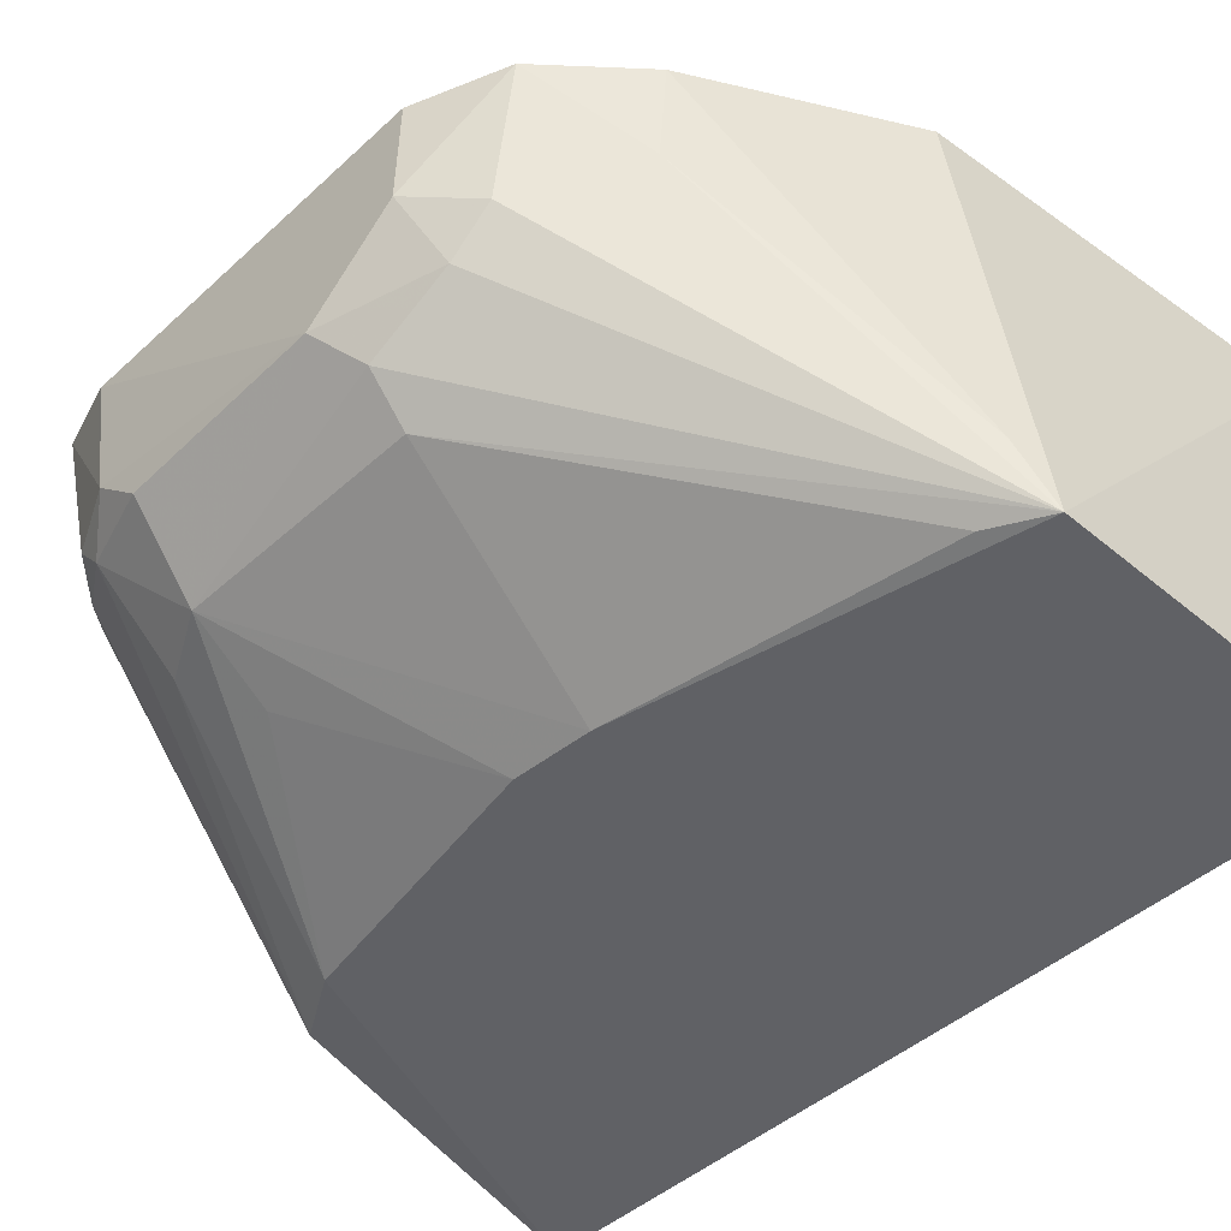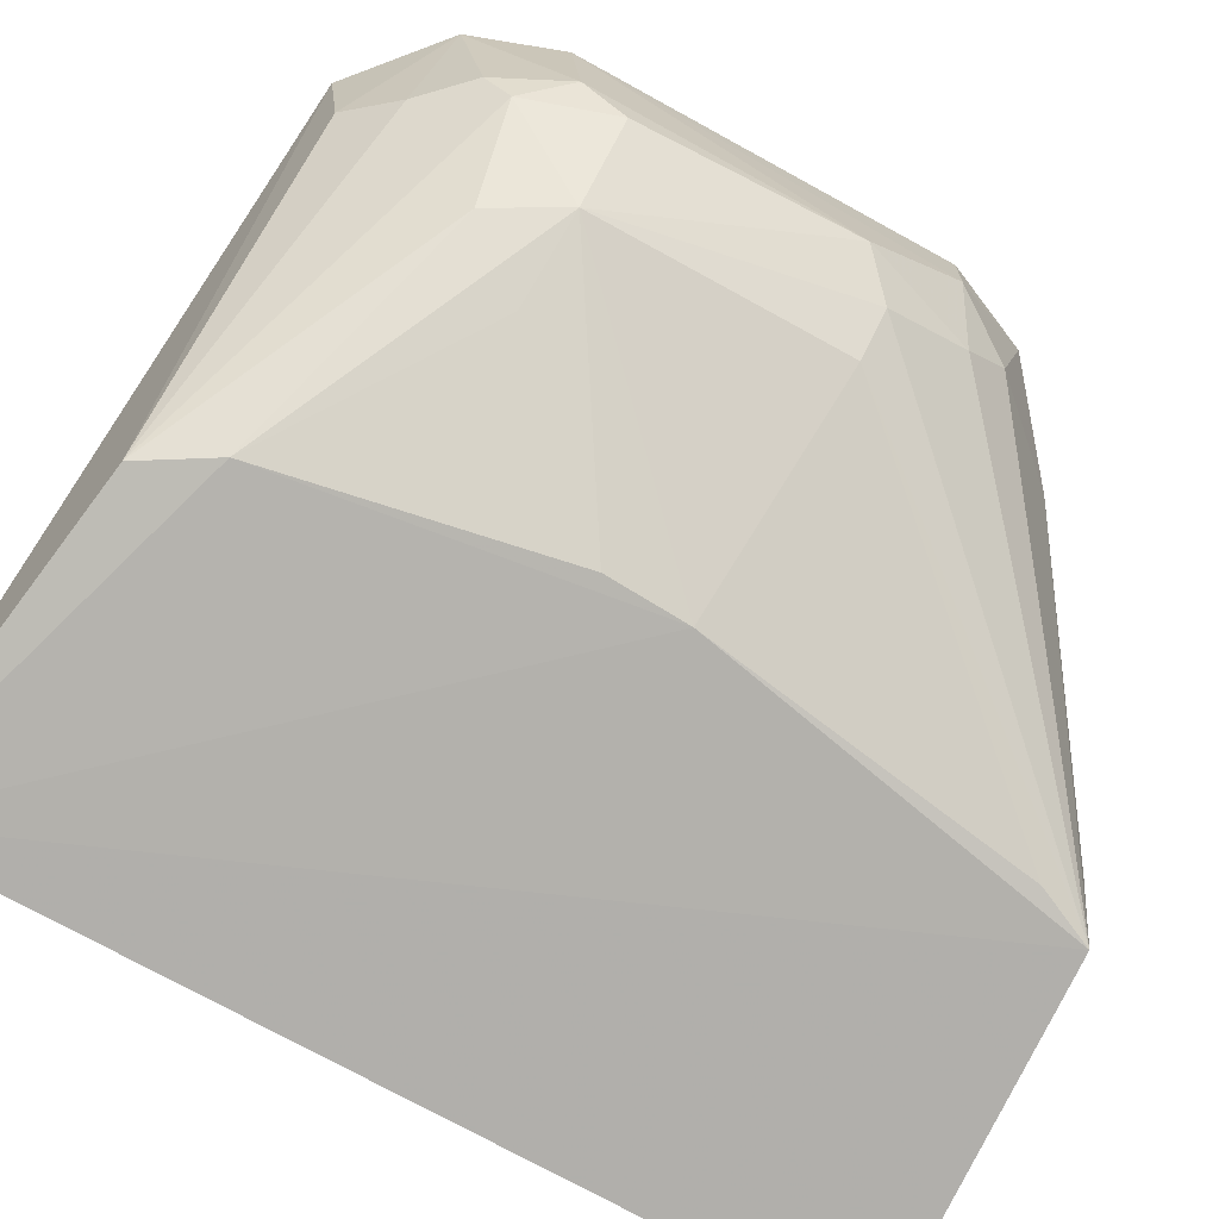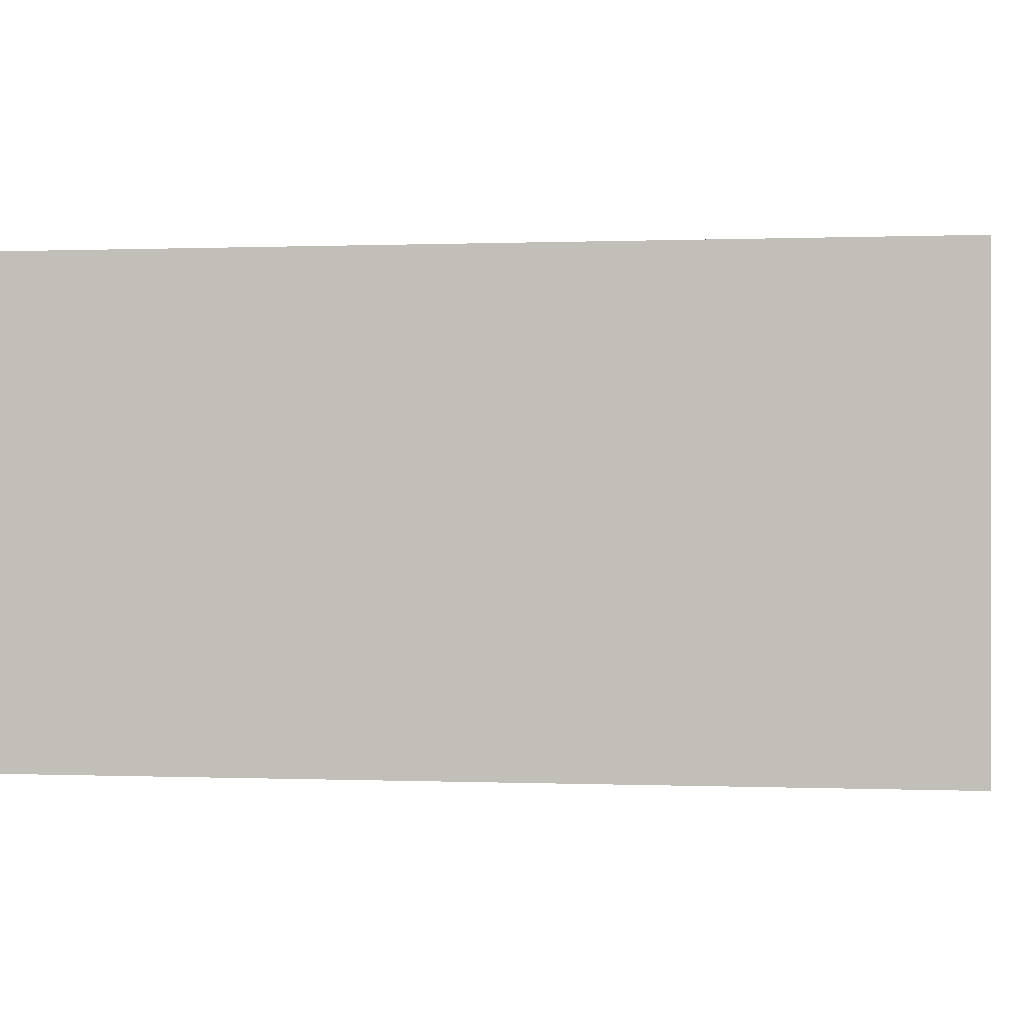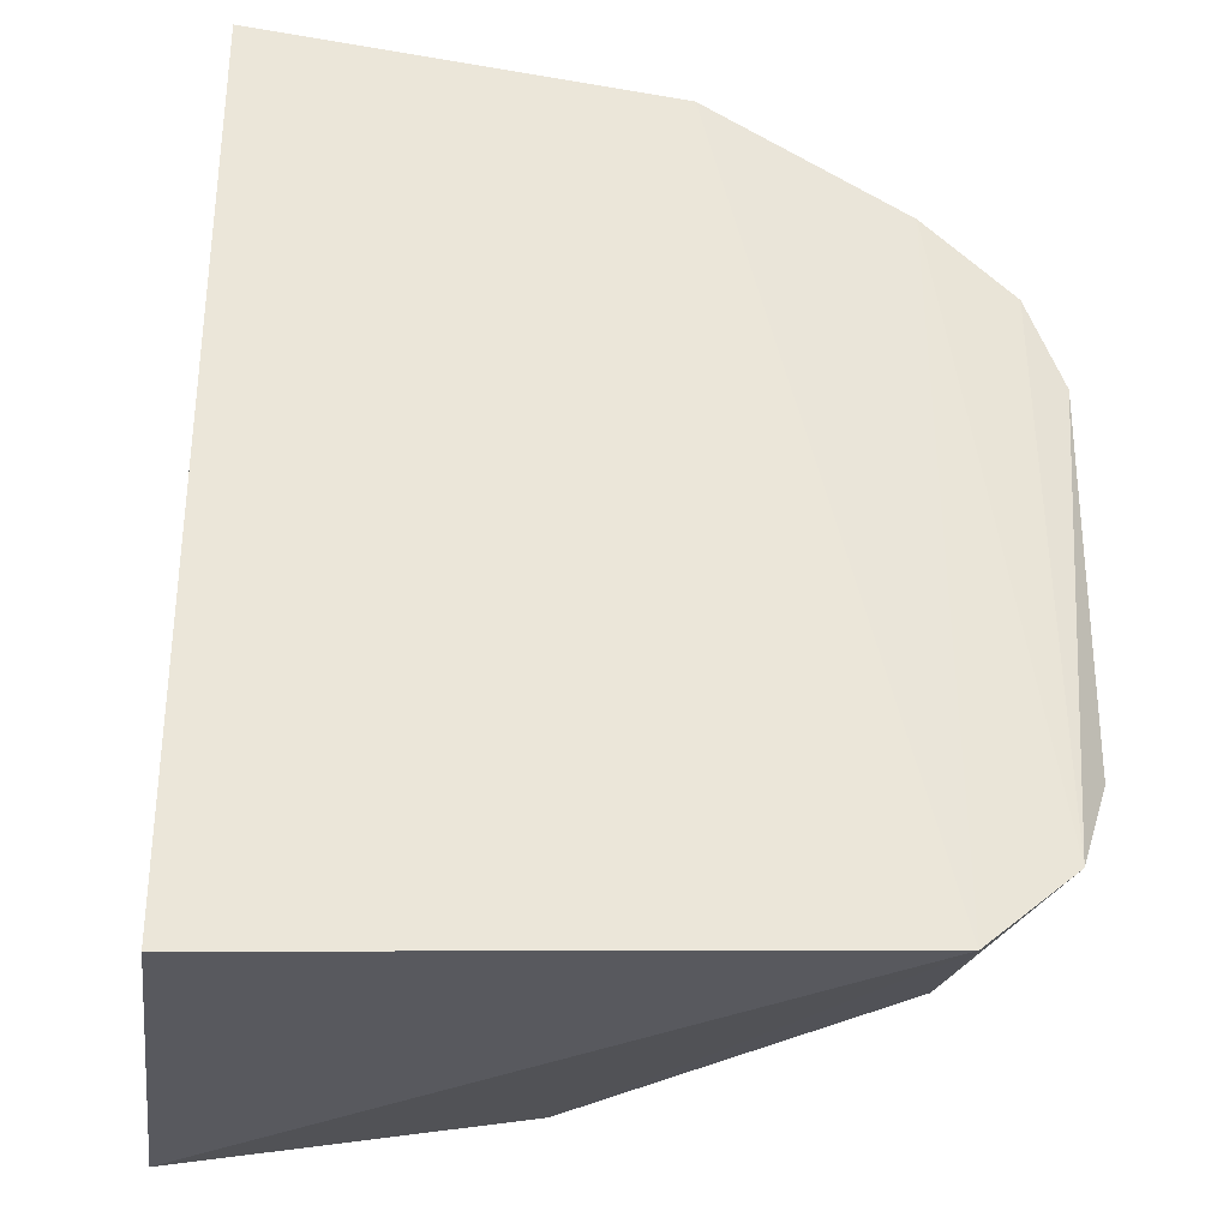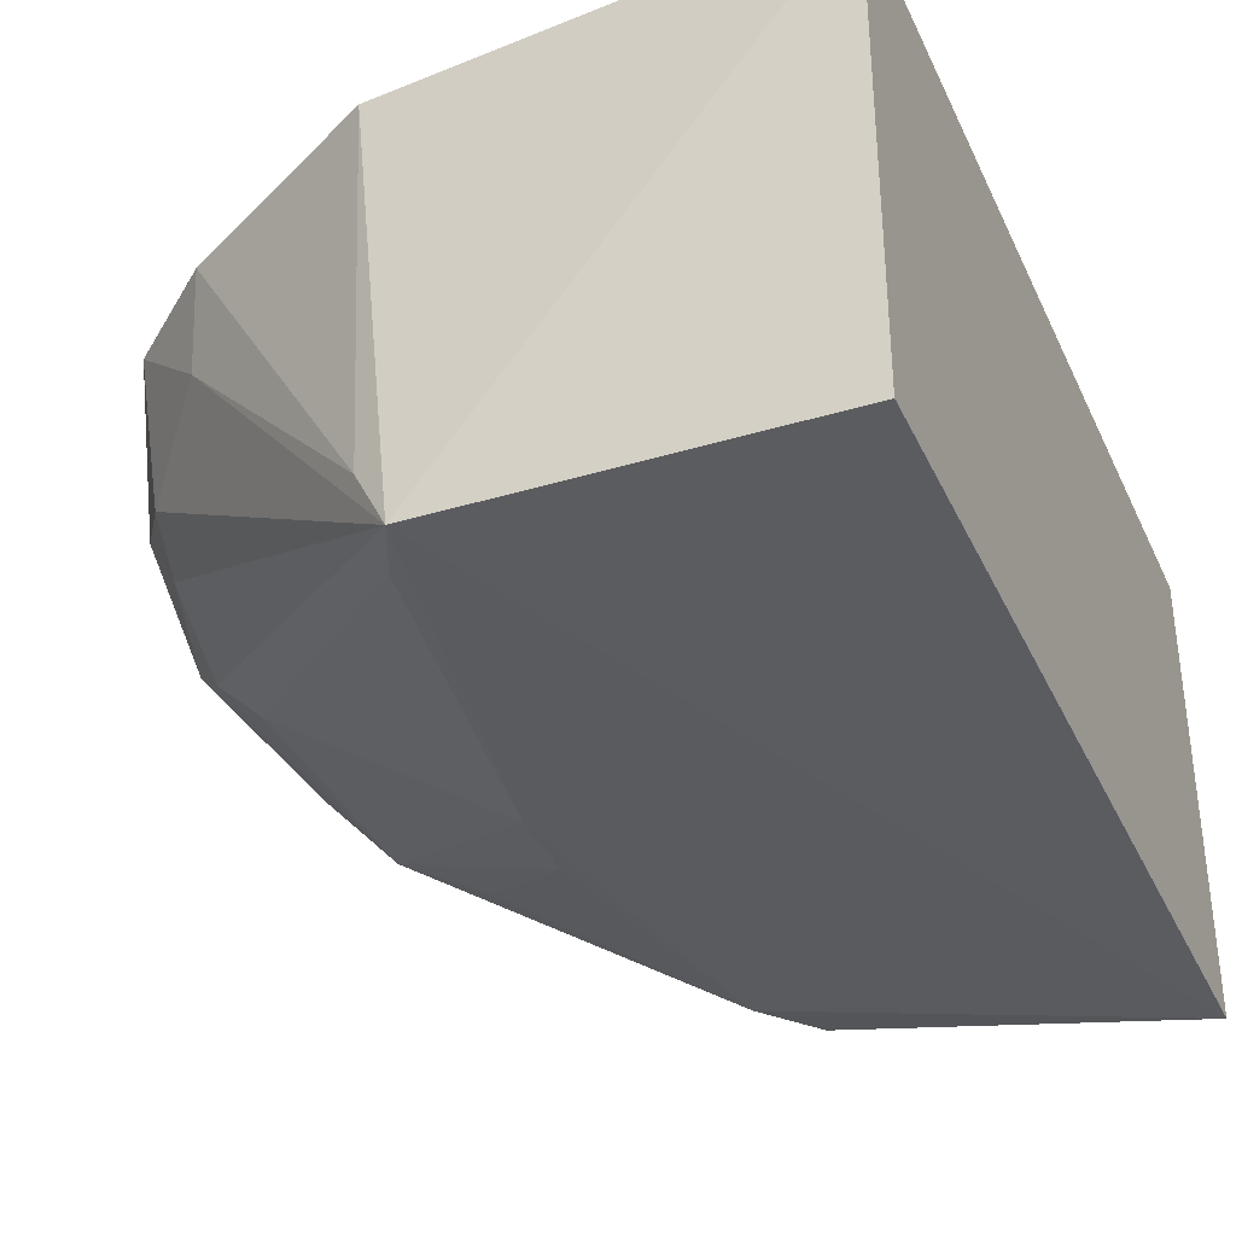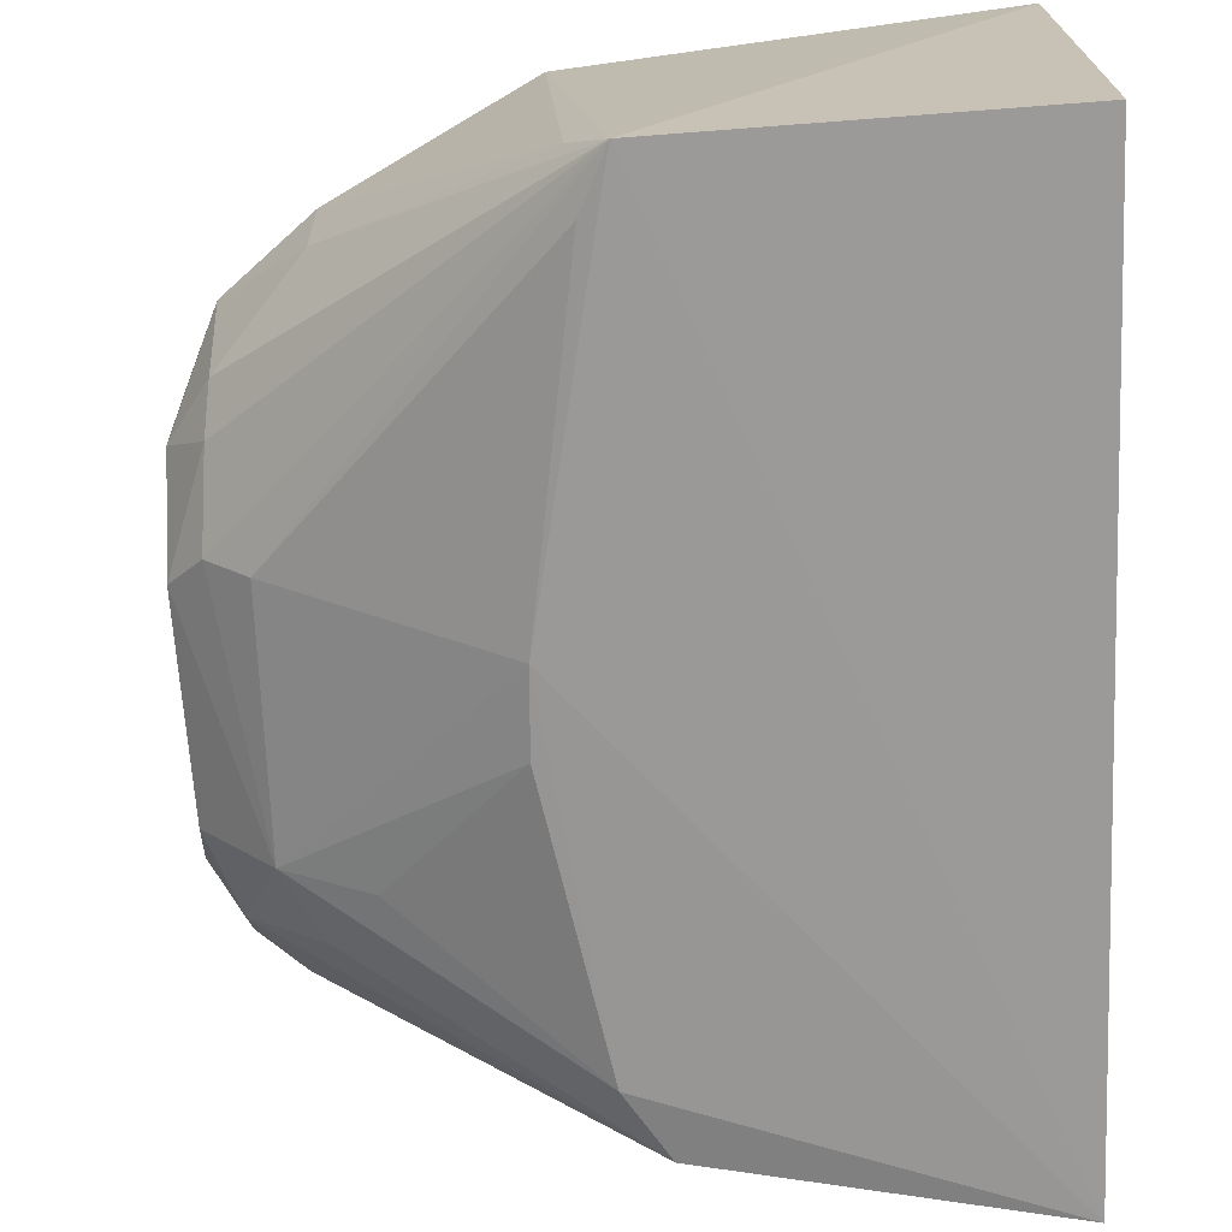
<metadata>
{"format":"obj","ext":"obj","renderer":"f3d","projection":"perspective","resolution":1024,"background":"white","views":[{"elev":-46.3,"azim":135.3,"up":"+Z"},{"elev":-75.6,"azim":61.2,"up":"+Z"},{"elev":0.1,"azim":-81.2,"up":"+Z"},{"elev":-31.4,"azim":-7.6,"up":"+Y"},{"elev":-35.0,"azim":-157.4,"up":"+Z"},{"elev":-69.9,"azim":-177.7,"up":"+Z"}]}
</metadata>
<code>
v 0.4531 -0.1401 0.01051
v 0.4885 -0.08424 -0.04159
v 0.4795 0.0535 0.00568
v 0.2652 0.1208 0.01132
v 0.2652 -0.1519 -0.125
v 0.3913 0.1085 0.01114
v 0.4911 -0.08894 -0.0009162
v 0.3684 -0.1368 -0.1153
v 0.2652 -0.1519 0.01132
v 0.4519 0.07609 0.008326
v 0.4807 -0.1163 0.00826
v 0.4904 0.0249 -0.02983
v 0.4638 -0.1198 -0.03884
v 0.2652 0.1208 -0.125
v 0.4912 0.02671 0.003264
v 0.4895 -0.00414 -0.05354
v 0.3742 0.1159 -0.12
v 0.4531 -0.09307 -0.07734
v 0.4511 -0.1342 -0.02769
v 0.4778 -0.1058 -0.04057
v 0.4518 0.07329 -0.02337
v 0.4776 0.03153 -0.04976
v 0.3975 -0.004109 -0.1179
v 0.3846 0.1116 -0.1009
v 0.4651 -0.0715 -0.07763
v 0.4779 -0.09753 -0.05059
v 0.4784 0.005996 -0.06455
v 0.477 0.04426 -0.03691
v 0.3814 -0.1157 -0.117
v 0.4873 -0.0704 -0.05396
v 0.4652 0.004982 -0.07676
v 0.3985 -0.02891 -0.1172
v 0.3822 0.09819 -0.1184
v 0.4386 -0.07322 -0.09181
f 8 1 5
f 9 5 1
f 9 4 5
f 9 6 4
f 9 1 6
f 10 6 1
f 11 2 7
f 11 10 1
f 11 3 10
f 14 5 4
f 15 11 7
f 15 3 11
f 15 12 3
f 15 7 12
f 16 12 7
f 16 7 2
f 17 5 14
f 17 14 4
f 17 4 6
f 19 1 8
f 19 8 13
f 19 13 11
f 19 11 1
f 20 2 11
f 20 11 13
f 21 10 3
f 22 12 16
f 23 5 17
f 24 17 6
f 24 6 10
f 24 21 17
f 24 10 21
f 26 20 13
f 26 13 8
f 26 8 18
f 26 18 25
f 26 2 20
f 27 22 16
f 27 17 22
f 27 16 25
f 28 22 17
f 28 17 21
f 28 21 3
f 28 3 12
f 28 12 22
f 29 8 5
f 29 5 23
f 29 25 18
f 29 18 8
f 30 25 16
f 30 16 2
f 30 26 25
f 30 2 26
f 31 17 27
f 31 27 25
f 31 25 23
f 32 29 23
f 32 23 25
f 33 31 23
f 33 23 17
f 33 17 31
f 34 32 25
f 34 25 29
f 34 29 32

</code>
